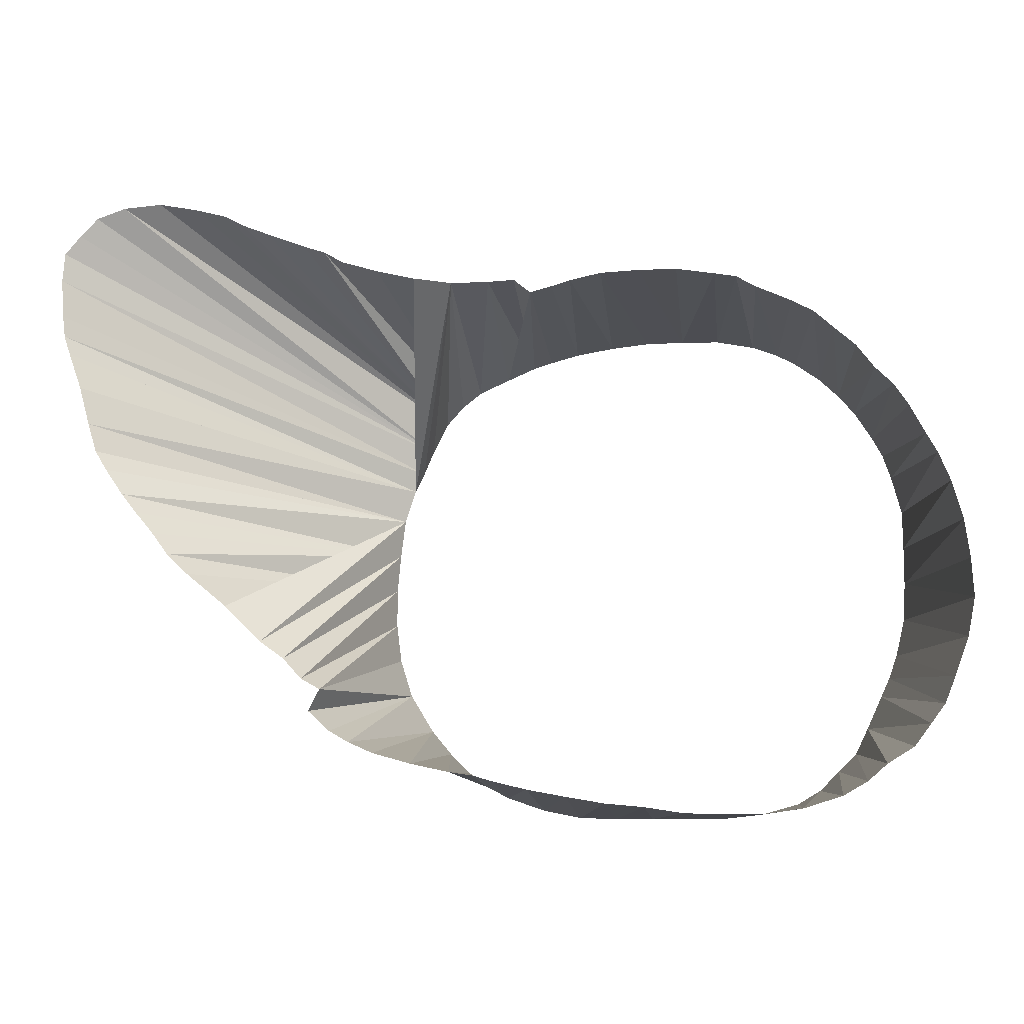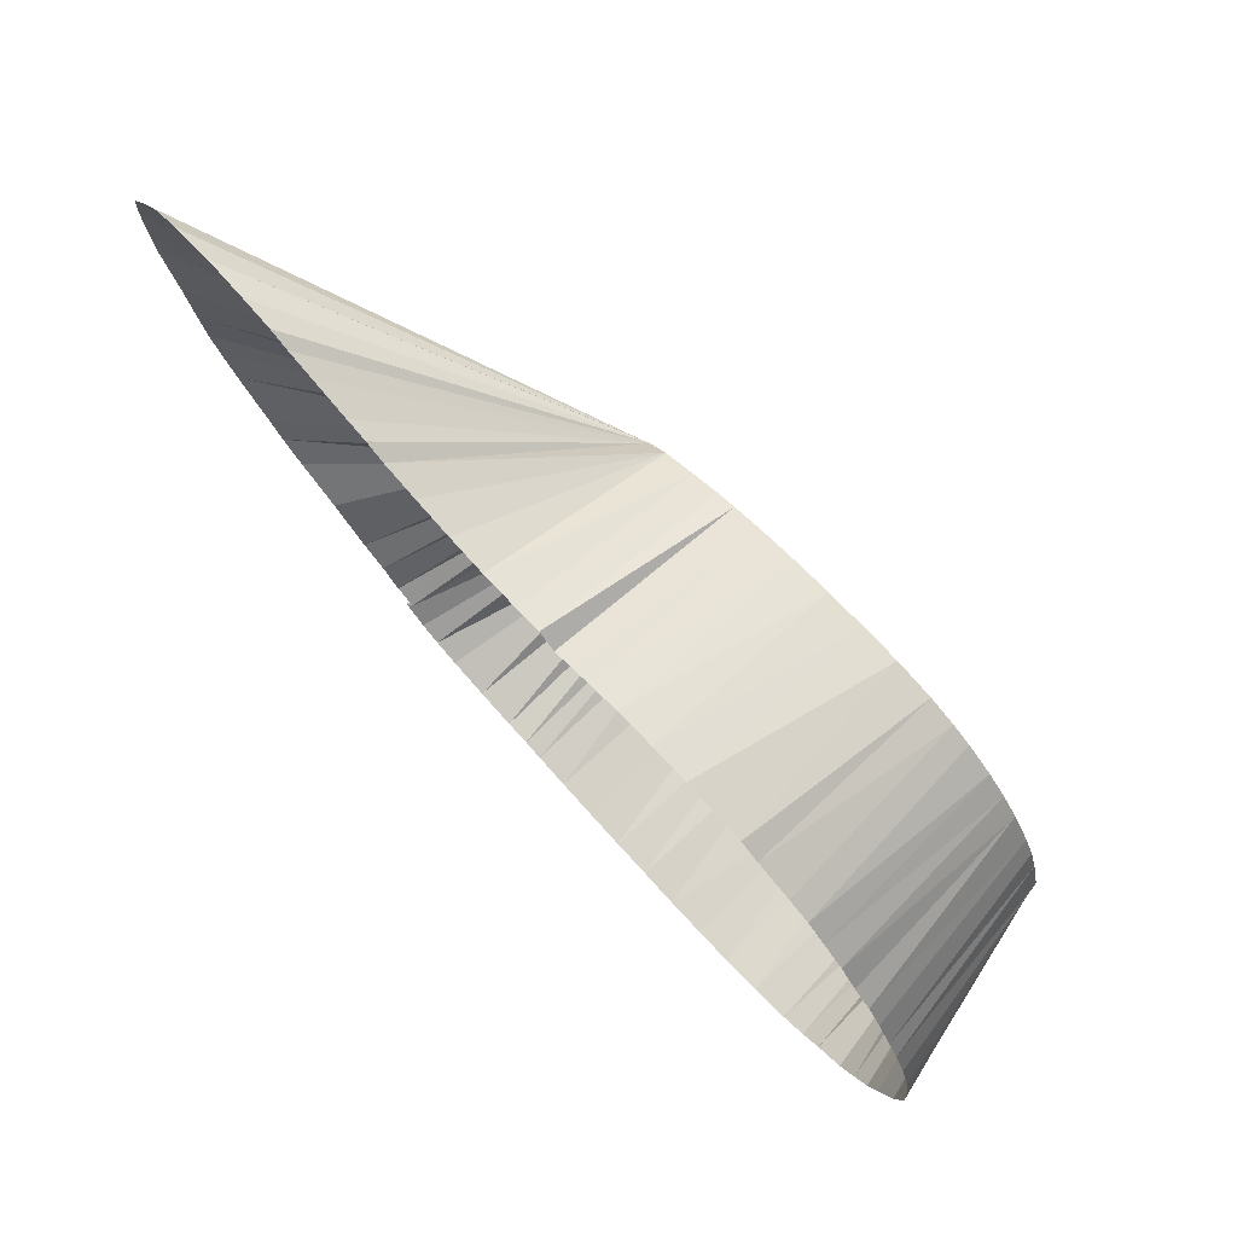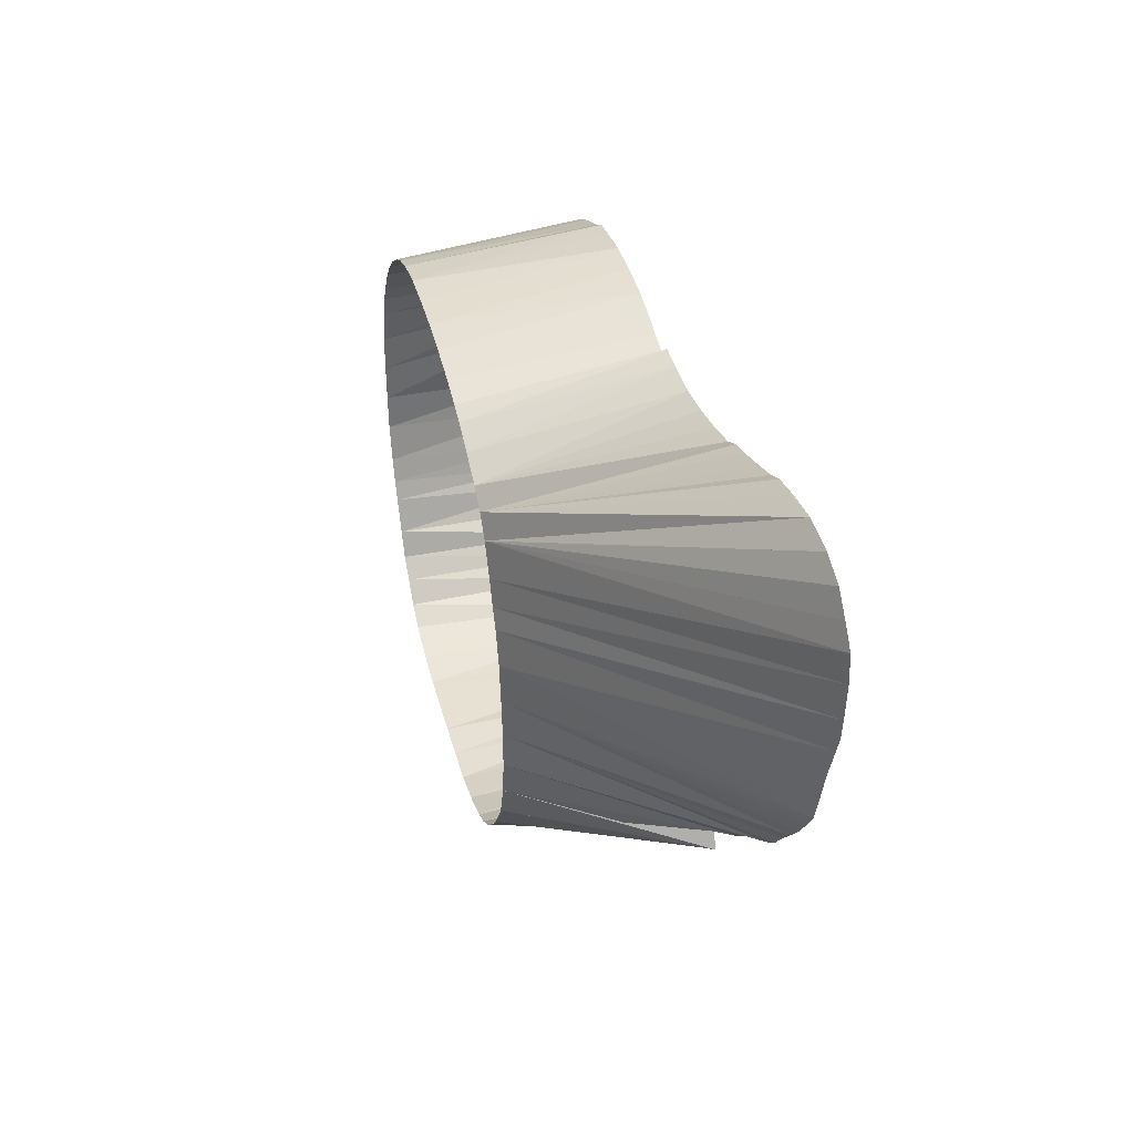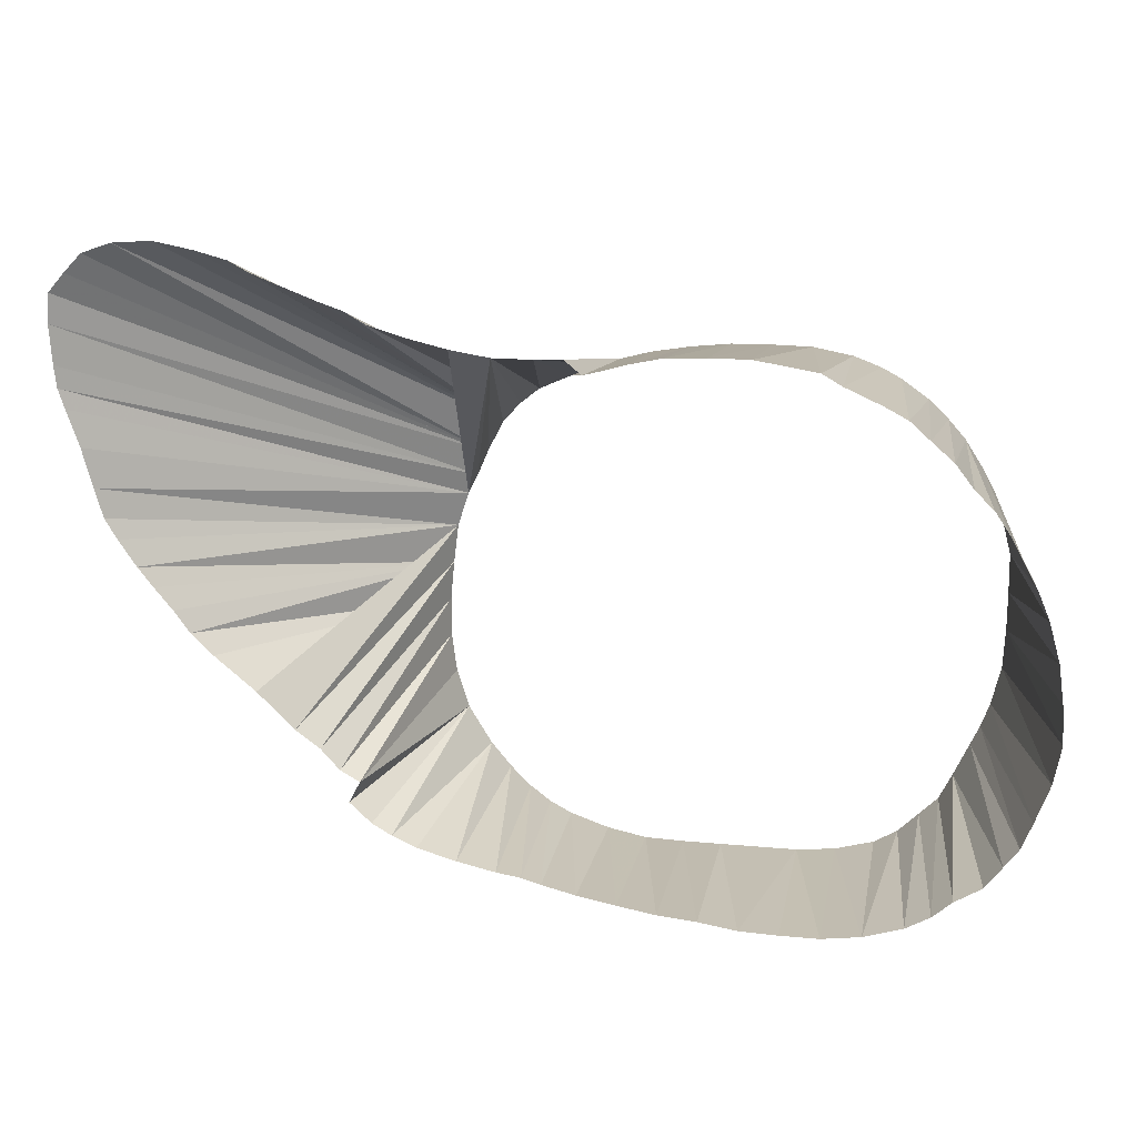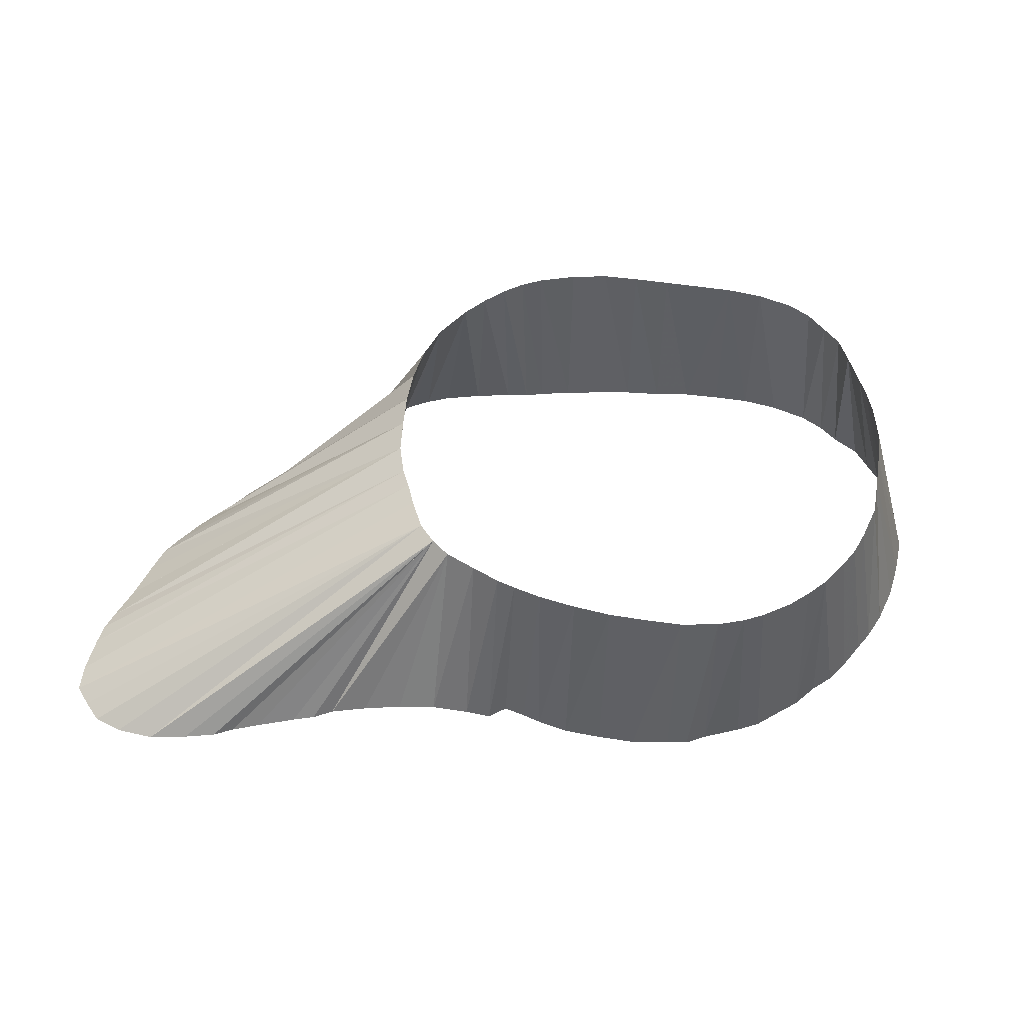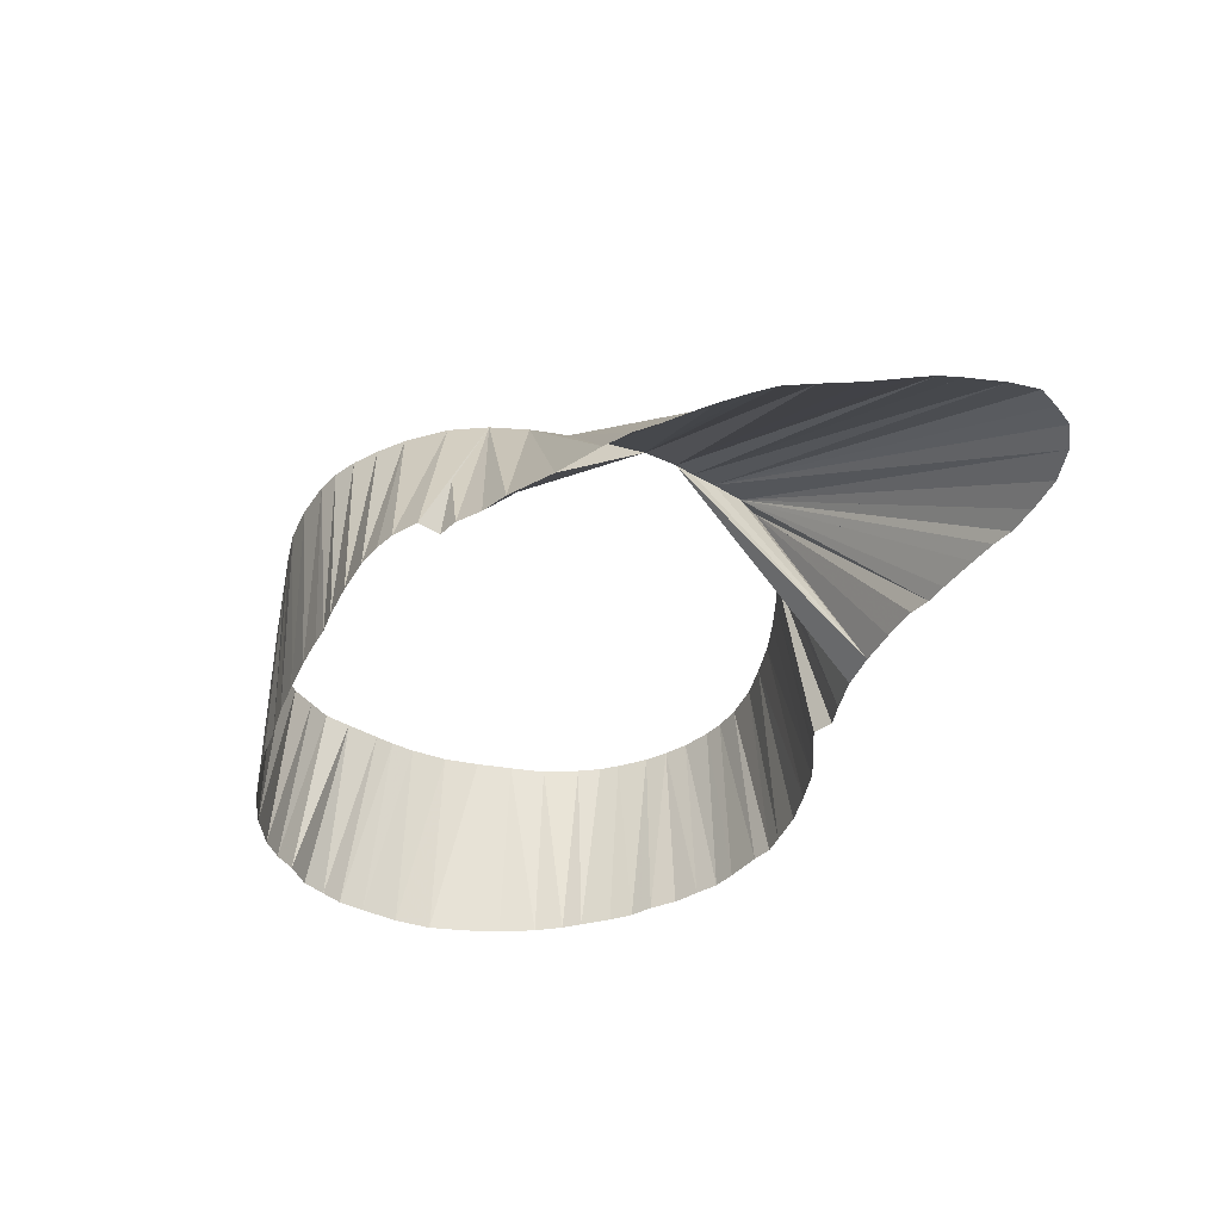
<metadata>
{"format":"obj","ext":"obj","renderer":"f3d","projection":"perspective","resolution":1024,"background":"white","views":[{"elev":-9.6,"azim":-173.7,"up":"+Y"},{"elev":74.0,"azim":-133.2,"up":"+Y"},{"elev":39.6,"azim":75.5,"up":"+Y"},{"elev":18.1,"azim":-169.8,"up":"+Y"},{"elev":50.2,"azim":-170.2,"up":"+Z"},{"elev":-40.1,"azim":78.2,"up":"+Z"}]}
</metadata>
<code>
v 378.9 728.1 -145.1
v 379.5 738.1 -145.1
v 406.9 794.4 -145.1
v 547.5 823.8 -145.1
v 523.1 686.9 -145.1
v 513.1 684.7 -145.1
v 503.1 679.5 -95.07
v 493.1 676.1 -95.07
v 380.8 718.1 -145.1
v 380.9 748.1 -145.1
v 386.9 765.6 -145.1
v 389.7 770.6 -145.1
v 384.4 708.1 -145.1
v 491.9 811 -145.1
v 486.2 812.5 -145.1
v 387.1 701.2 -145.1
v 417.5 803.8 -145.1
v 383.8 758.1 -145.1
v 390.8 696.2 -145.1
v 393.8 778.1 -145.1
v 463.1 675.6 -145.1
v 413.1 678.3 -145.1
v 553.1 825.6 -145.1
v 395 690.5 -145.1
v 583.1 836.9 -145.1
v 453.1 816.2 -145.1
v 397.5 783.8 -145.1
v 401.9 686.2 -145.1
v 423.1 806.7 -145.1
v 533.1 689.7 -145.1
v 412.5 799.3 -145.1
v 402.2 788.3 -145.1
v 481.2 814 -145.1
v 406.9 681.9 -145.1
v 463.1 816.2 -145.1
v 503.1 814.2 -145.1
v 423.1 675.2 -145.1
v 433.1 673.8 -145.1
v 432.5 810.9 -145.1
v 437.5 813.8 -145.1
v 539.4 692.5 -145.1
v 473.1 676.6 -145.1
v 443.1 673.8 -145.1
v 443.1 814.7 -145.1
v 453.1 674.1 -145.1
v 556.9 714.4 -145.1
v 473.1 815.8 -145.1
v 483.1 678.3 -145.1
v 493.1 680.2 -145.1
v 501.9 682.3 -145.1
v 533.1 818.1 -145.1
v 496.2 814.6 -145.1
v 506.9 683.8 -145.1
v 563.1 718.9 -145.1
v 523.1 815.8 -145.1
v 400.2 779.4 -95.07
v 513.1 814.2 -145.1
v 552 709.1 -145.1
v 542.5 820.9 -145.1
v 544.4 695.4 -145.1
v 547.1 706.2 -145.1
v 550 700.6 -145.1
v 563.1 829.4 -145.1
v 572.6 728.3 -145.1
v 535 728.1 -95.07
v 570 832.1 -145.1
v 575 834.8 -145.1
v 392.5 738.1 -95.07
v 617.1 797.5 -145.1
v 583.1 737 -145.1
v 588.8 742.5 -145.1
v 592.8 748.1 -145.1
v 593.1 838.8 -145.1
v 597.5 753.8 -145.1
v 601.4 758.8 -145.1
v 603.1 838 -145.1
v 606 765.5 -145.1
v 609.1 770.6 -145.1
v 610.6 835.3 -145.1
v 611.2 778.1 -145.1
v 613.9 788.1 -145.1
v 615.2 830.5 -145.1
v 618.8 802.5 -145.1
v 619.4 808.1 -145.1
v 619.4 825.6 -145.1
v 620 818.1 -145.1
v 393 728.1 -95.07
v 392.5 748.1 -95.07
v 392.7 758.1 -95.07
v 395.3 718.1 -95.07
v 395.3 768.1 -95.07
v 397.5 711.9 -95.07
v 397.5 774.4 -95.07
v 533.8 718.1 -95.07
v 399.8 706.9 -95.07
v 403.8 698.1 -95.07
v 405 786.9 -95.07
v 407.1 691.2 -95.07
v 411.9 686.5 -95.07
v 409.4 791.9 -95.07
v 414.4 796.7 -95.07
v 417.1 681.2 -95.07
v 423.1 677.7 -95.07
v 421.2 801.5 -95.07
v 426.2 804.2 -95.07
v 433.1 674.8 -95.07
v 433.1 806.7 -95.07
v 443.1 673.8 -95.07
v 443.1 808.6 -95.07
v 453.1 673.8 -95.07
v 453.1 808.8 -95.07
v 463.1 673.8 -95.07
v 463.1 808.6 -95.07
v 473.1 673.8 -95.07
v 532.8 758.1 -95.07
v 473.1 807.5 -95.07
v 483.1 674.1 -95.07
v 483.1 805.8 -95.07
v 490.6 803.8 -95.07
v 495.6 802.2 -95.07
v 503.1 798.9 -95.07
v 508.8 682.5 -95.07
v 511.2 795.2 -95.07
v 514.1 686.6 -95.07
v 516.2 791.2 -95.07
v 519.4 691.9 -95.07
v 520.8 786.2 -95.07
v 524.5 698.1 -95.07
v 524.8 778.1 -95.07
v 527.5 771.9 -95.07
v 530.6 708.1 -95.07
v 530 766.9 -95.07
v 534.1 748.1 -95.07
v 535 738.1 -95.07
f 1 2 68
f 1 9 87
f 2 10 68
f 2 10 88
f 3 31 100
f 3 32 97
f 3 32 100
f 4 23 125
f 4 23 127
f 4 59 125
f 5 6 124
f 5 6 126
f 5 30 126
f 5 30 128
f 6 53 122
f 6 53 124
f 9 13 90
f 10 18 88
f 11 12 91
f 11 18 89
f 12 20 93
f 13 16 92
f 14 15 119
f 14 52 119
f 14 52 120
f 15 33 118
f 16 19 95
f 17 29 104
f 17 29 105
f 17 31 101
f 19 24 96
f 20 27 56
f 21 42 114
f 21 45 112
f 22 34 99
f 22 37 102
f 22 37 103
f 23 63 125
f 23 63 127
f 24 28 96
f 24 28 98
f 25 67 125
f 25 67 127
f 25 73 125
f 25 73 127
f 26 35 111
f 26 44 109
f 26 44 111
f 27 32 97
f 28 34 98
f 28 34 99
f 29 39 105
f 30 41 128
f 33 47 116
f 35 47 113
f 36 52 120
f 36 57 121
f 36 57 123
f 37 38 106
f 38 43 108
f 39 40 107
f 40 44 109
f 41 60 128
f 41 60 131
f 42 48 117
f 43 45 108
f 43 45 110
f 46 54 65
f 46 54 94
f 46 54 133
f 46 58 65
f 46 58 94
f 46 58 134
f 48 49 8
f 49 50 7
f 50 53 7
f 50 53 122
f 51 55 123
f 51 55 125
f 51 59 123
f 51 59 125
f 54 64 65
f 54 64 115
f 55 57 123
f 55 57 125
f 55 57 127
f 55 57 129
f 55 57 130
f 55 57 132
f 58 61 65
f 58 61 94
f 58 61 131
f 60 62 131
f 61 62 94
f 61 62 131
f 63 66 125
f 63 66 127
f 64 70 65
f 64 70 134
f 66 67 125
f 66 67 127
f 69 81 115
f 69 81 132
f 69 83 132
f 70 71 134
f 71 72 133
f 71 72 134
f 72 74 133
f 72 74 134
f 73 76 127
f 74 75 133
f 75 77 115
f 75 77 133
f 76 79 127
f 76 79 129
f 77 78 115
f 77 78 133
f 78 80 115
f 79 82 127
f 79 82 129
f 80 81 115
f 80 81 132
f 82 85 127
f 82 85 129
f 83 84 130
f 83 84 132
f 84 86 130
f 85 86 129
f 7 8 49
f 7 122 50
f 7 122 53
f 8 117 48
f 56 93 20
f 56 97 27
f 65 94 46
f 65 94 54
f 65 94 58
f 65 94 61
f 65 134 46
f 65 134 58
f 65 134 64
f 65 134 70
f 68 87 1
f 68 88 2
f 68 88 10
f 87 90 9
f 88 89 18
f 89 91 11
f 90 92 13
f 91 93 12
f 92 95 16
f 94 131 58
f 94 131 61
f 94 131 62
f 95 96 19
f 96 98 24
f 96 98 28
f 97 100 3
f 97 100 32
f 98 99 28
f 98 99 34
f 99 102 22
f 100 101 31
f 101 104 17
f 102 103 22
f 102 103 37
f 103 106 37
f 104 105 17
f 104 105 29
f 105 107 39
f 106 108 38
f 107 109 40
f 108 110 43
f 108 110 45
f 109 111 26
f 109 111 44
f 110 112 45
f 111 113 35
f 112 114 21
f 113 116 47
f 114 117 42
f 115 132 69
f 115 132 80
f 115 132 81
f 115 133 54
f 115 133 75
f 115 133 77
f 115 133 78
f 116 118 33
f 118 119 15
f 119 120 14
f 119 120 52
f 120 121 14
f 120 121 36
f 121 123 36
f 121 123 57
f 122 124 6
f 122 124 53
f 123 125 51
f 123 125 55
f 123 125 57
f 123 125 59
f 124 126 5
f 124 126 6
f 125 127 4
f 125 127 23
f 125 127 25
f 125 127 55
f 125 127 57
f 125 127 63
f 125 127 66
f 125 127 67
f 125 127 73
f 126 128 5
f 126 128 30
f 127 129 55
f 127 129 57
f 127 129 76
f 127 129 79
f 127 129 82
f 127 129 85
f 128 131 41
f 128 131 60
f 129 130 55
f 129 130 57
f 129 130 86
f 130 132 55
f 130 132 57
f 130 132 83
f 130 132 84
f 133 134 46
f 133 134 71
f 133 134 72
f 133 134 74

</code>
